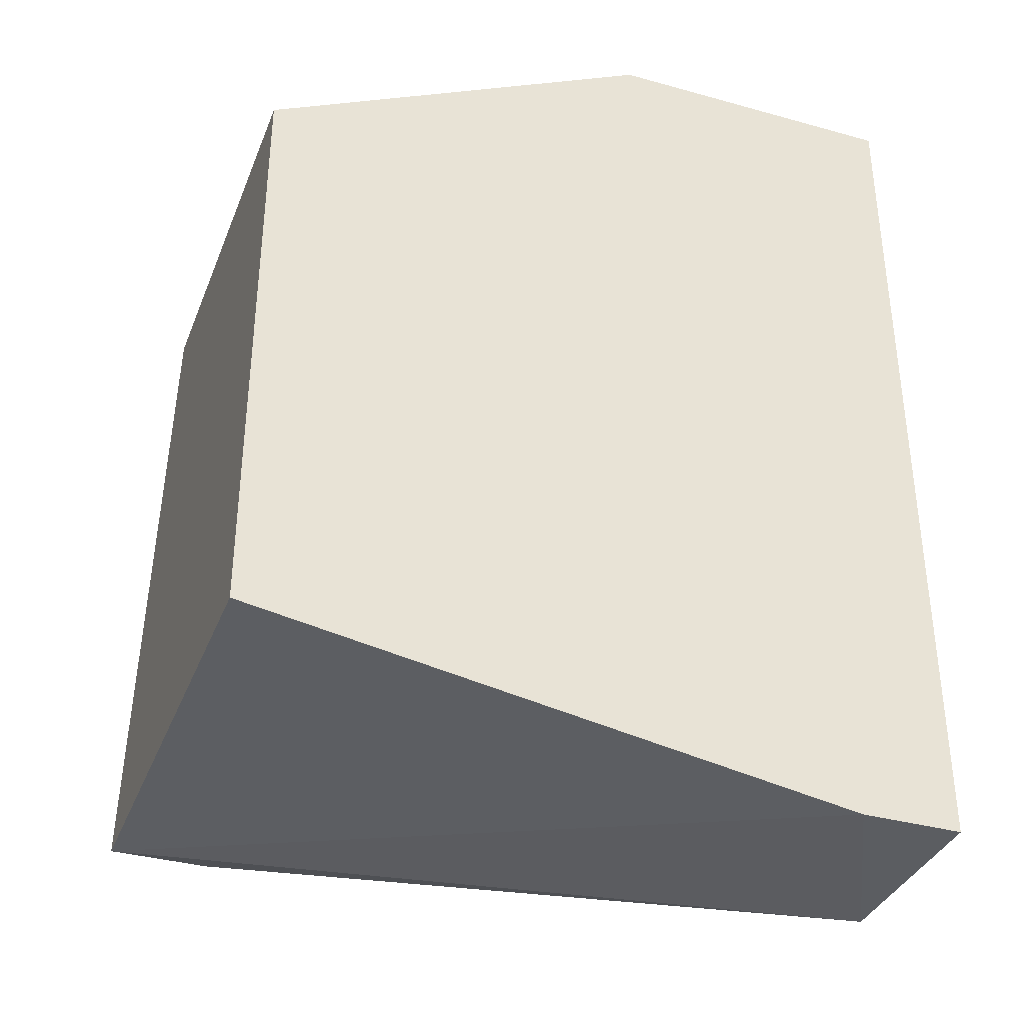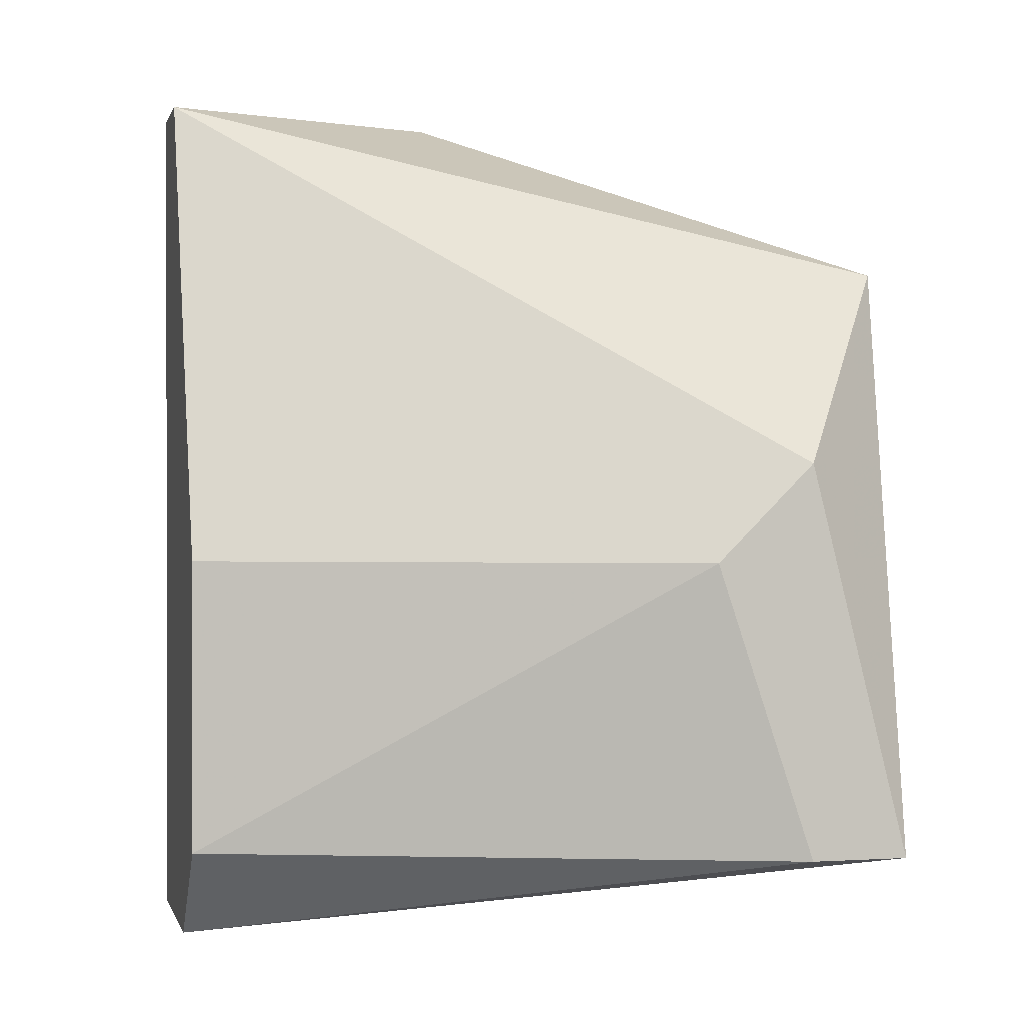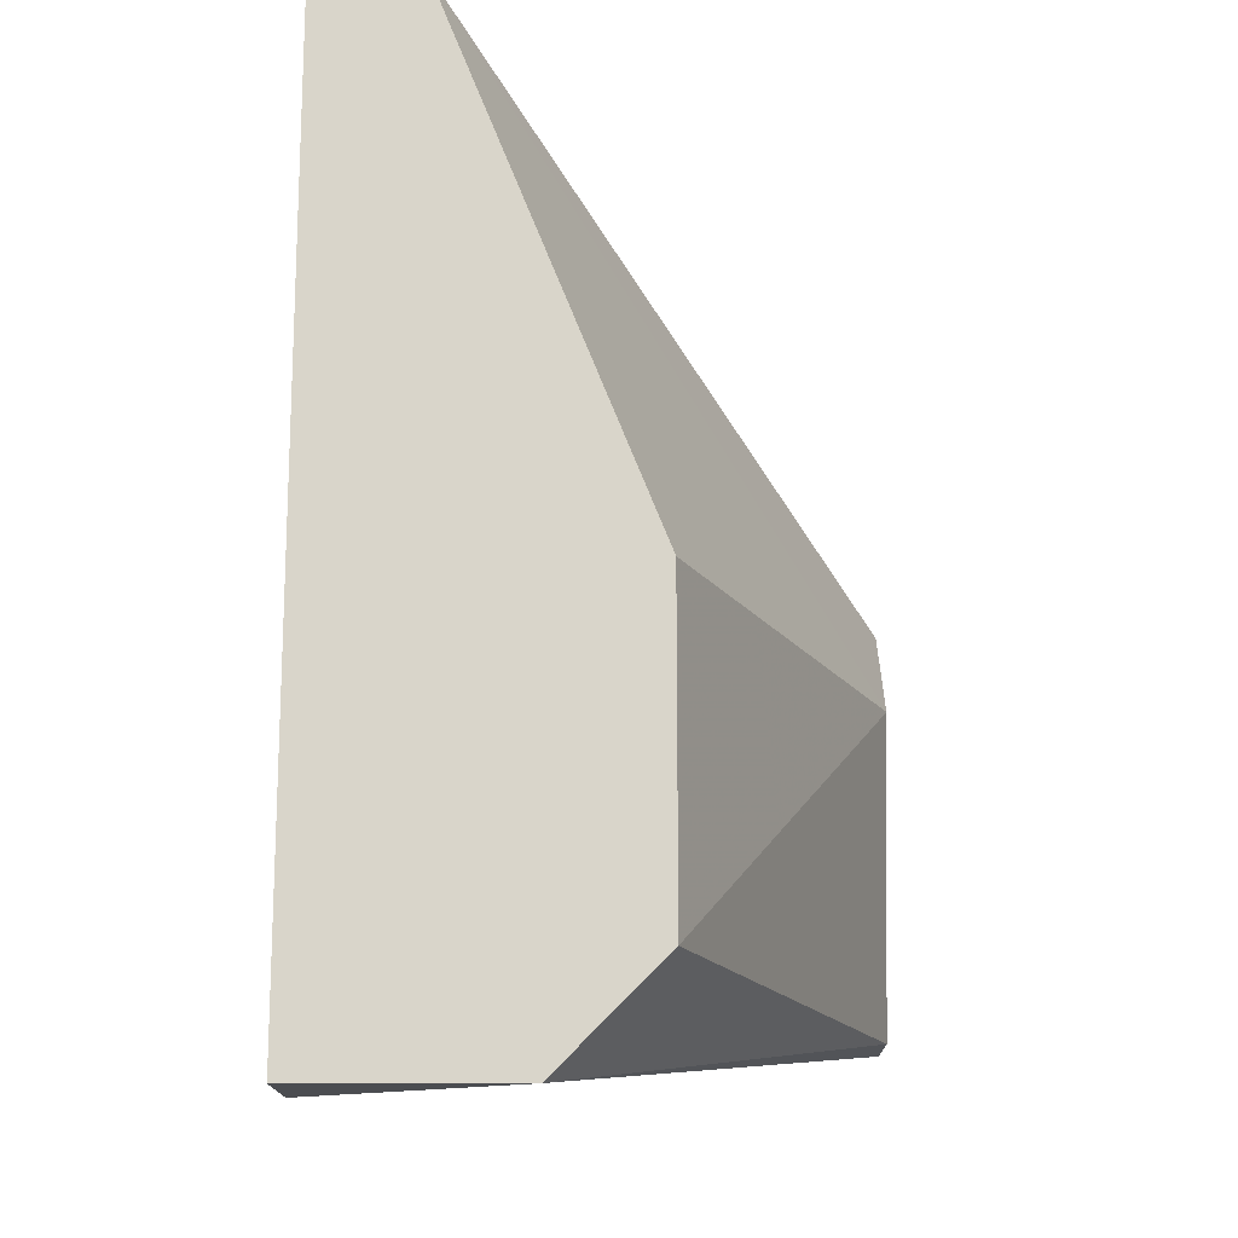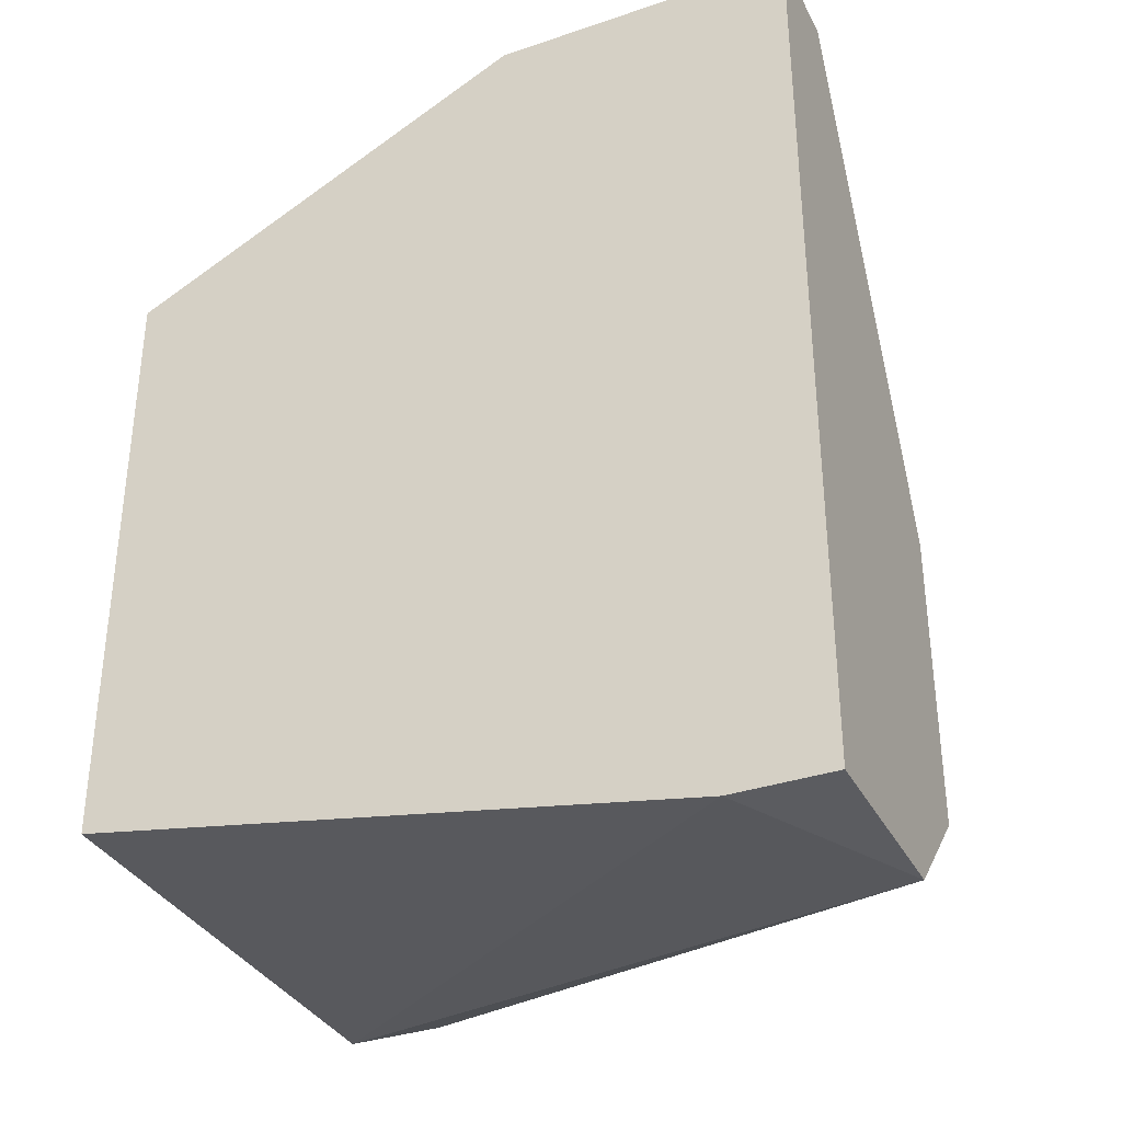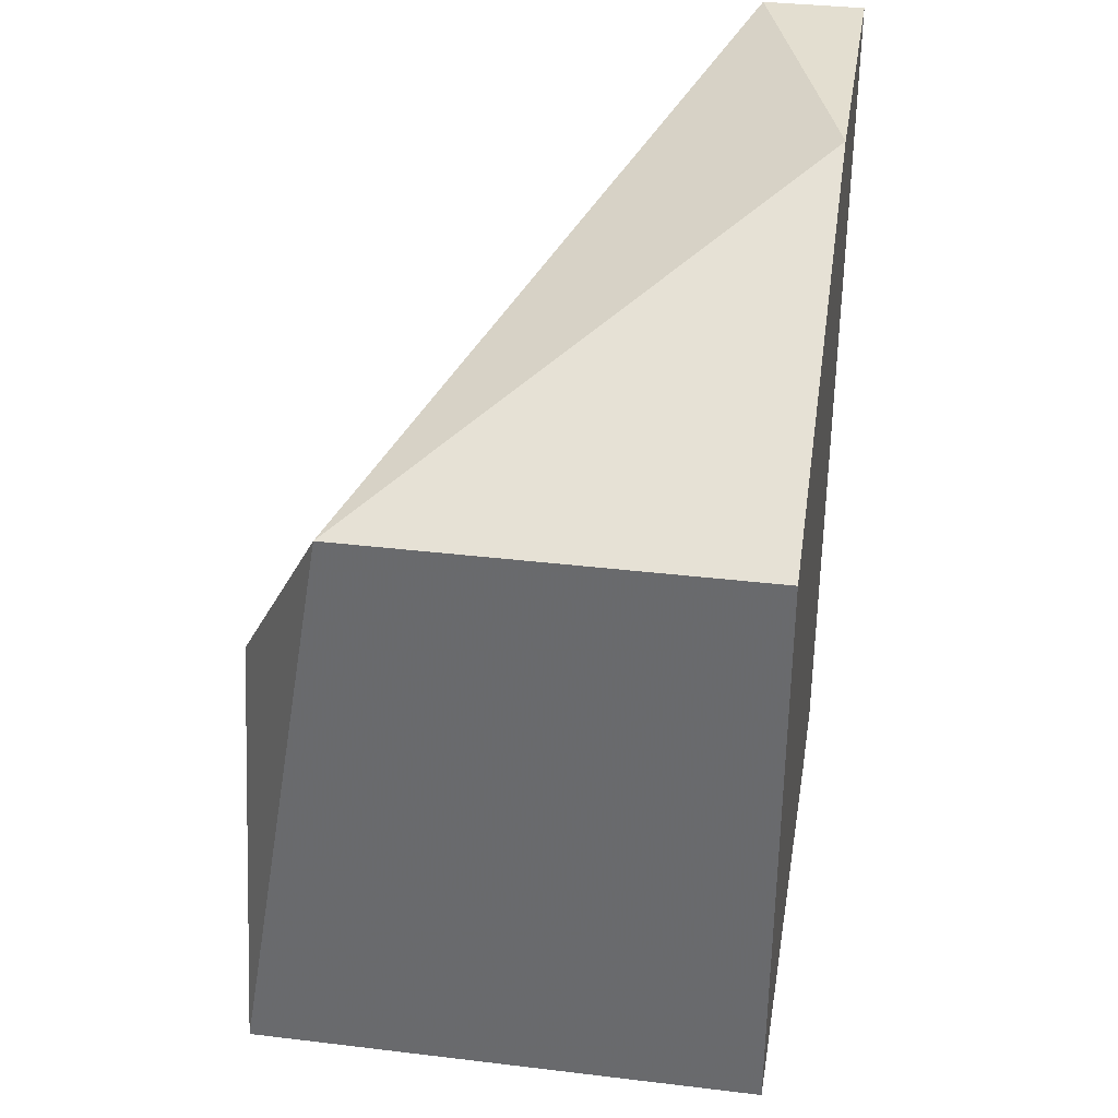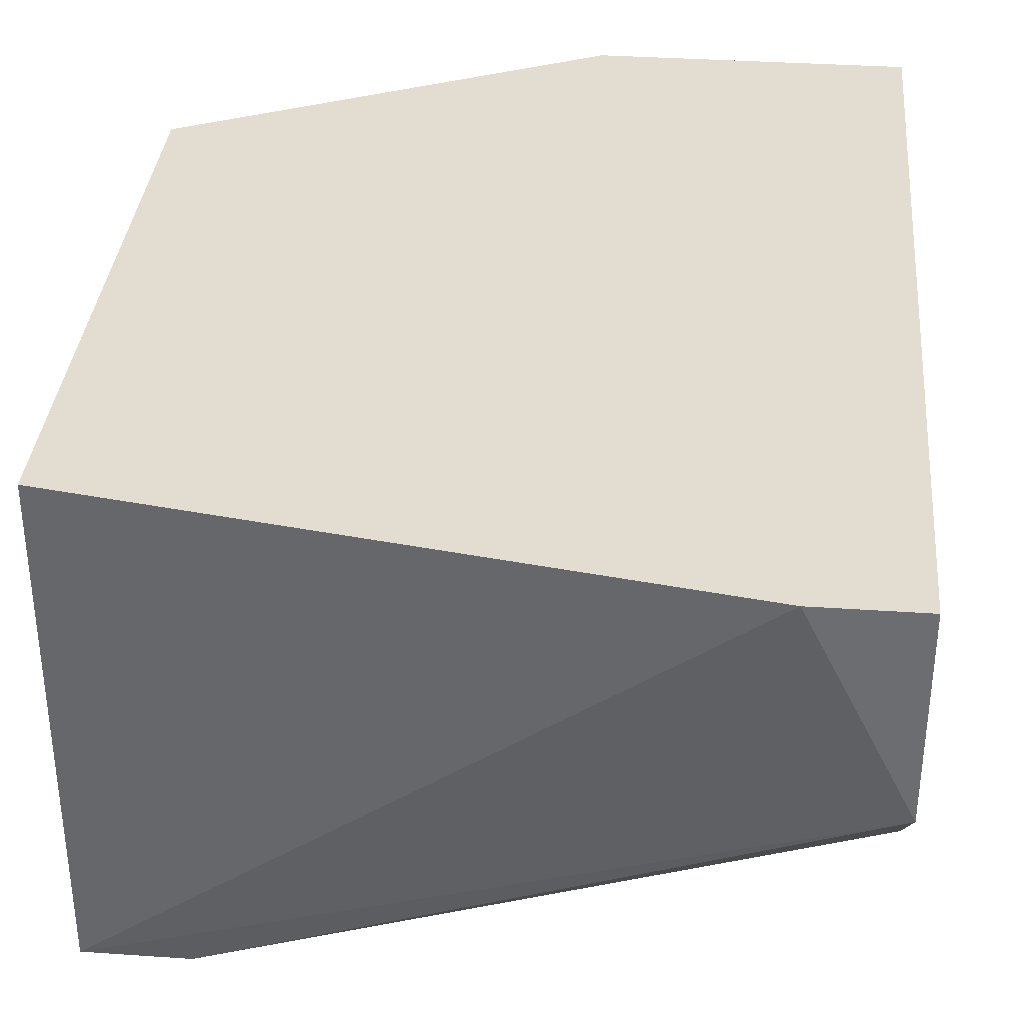
<metadata>
{"format":"obj","ext":"obj","renderer":"f3d","projection":"perspective","resolution":1024,"background":"white","views":[{"elev":-36.1,"azim":-20.0,"up":"+Y"},{"elev":0.3,"azim":166.2,"up":"+Y"},{"elev":-15.9,"azim":91.0,"up":"+Y"},{"elev":-34.7,"azim":24.4,"up":"+Y"},{"elev":35.7,"azim":-81.0,"up":"+Y"},{"elev":35.3,"azim":5.2,"up":"+Z"}]}
</metadata>
<code>
v 0.01659 0.009447 -0.02449
v 0.01659 0.009447 -0.03156
v 0.01659 0.01793 -0.03014
v 0.01659 0.01793 -0.02449
v 0.01801 0.009447 -0.03156
v 0.01801 0.0151 -0.03156
v 0.02508 0.008032 -0.02449
v 0.01942 0.01369 -0.03156
v 0.0265 0.009447 -0.02873
v 0.0265 0.02076 -0.0259
v 0.0265 0.02076 -0.02449
v 0.0265 0.008032 -0.02732
v 0.0265 0.008032 -0.02449
v 0.0265 0.01369 -0.02873
v 0.02225 0.02076 -0.02449
f 14 9 8
f 7 11 4
f 2 4 3
f 2 7 1
f 7 4 1
f 4 2 1
f 2 5 12
f 7 2 12
f 14 11 12
f 5 2 6
f 2 3 6
f 11 14 10
f 6 3 10
f 10 3 15
f 4 11 15
f 3 4 15
f 11 10 15
f 11 7 13
f 7 12 13
f 12 11 13
f 12 5 9
f 14 12 9
f 5 6 8
f 10 14 8
f 6 10 8
f 9 5 8

</code>
